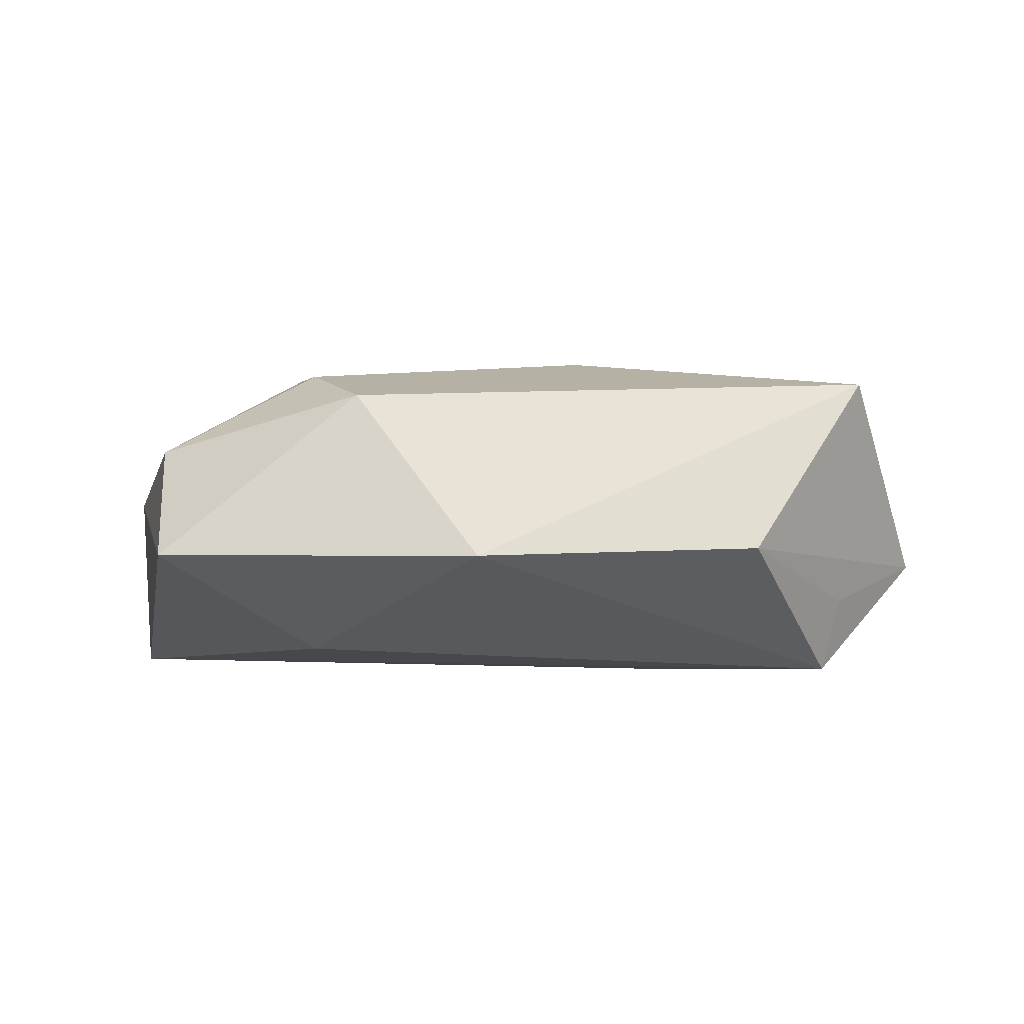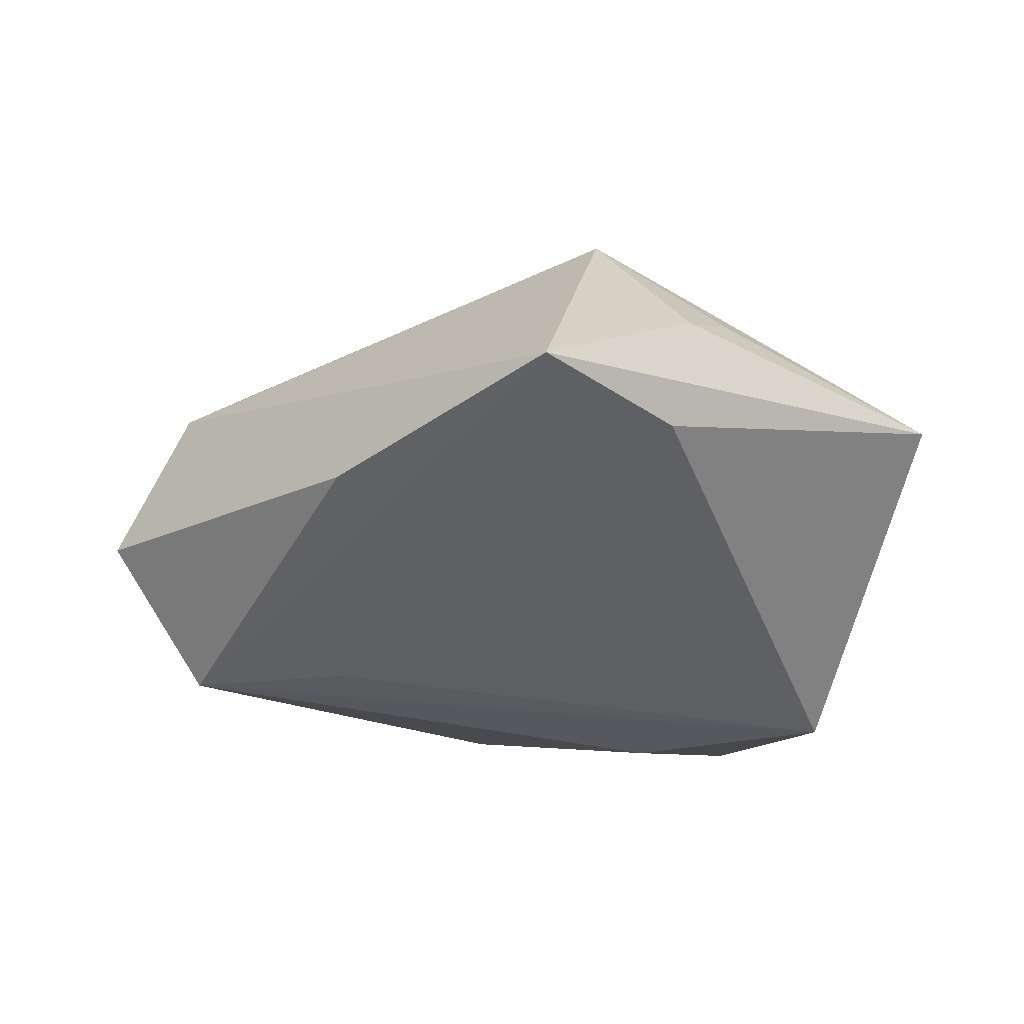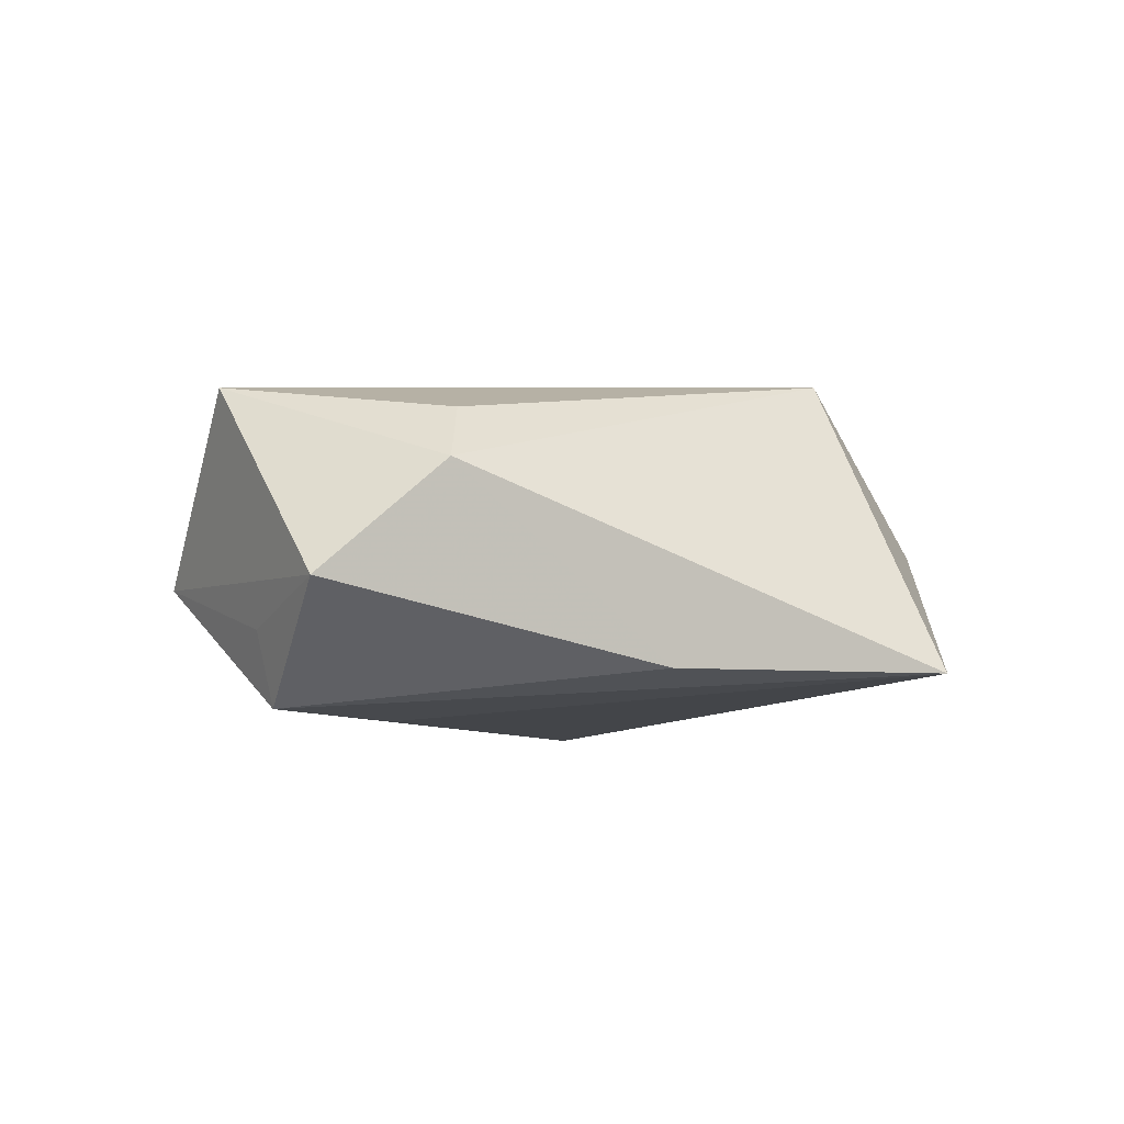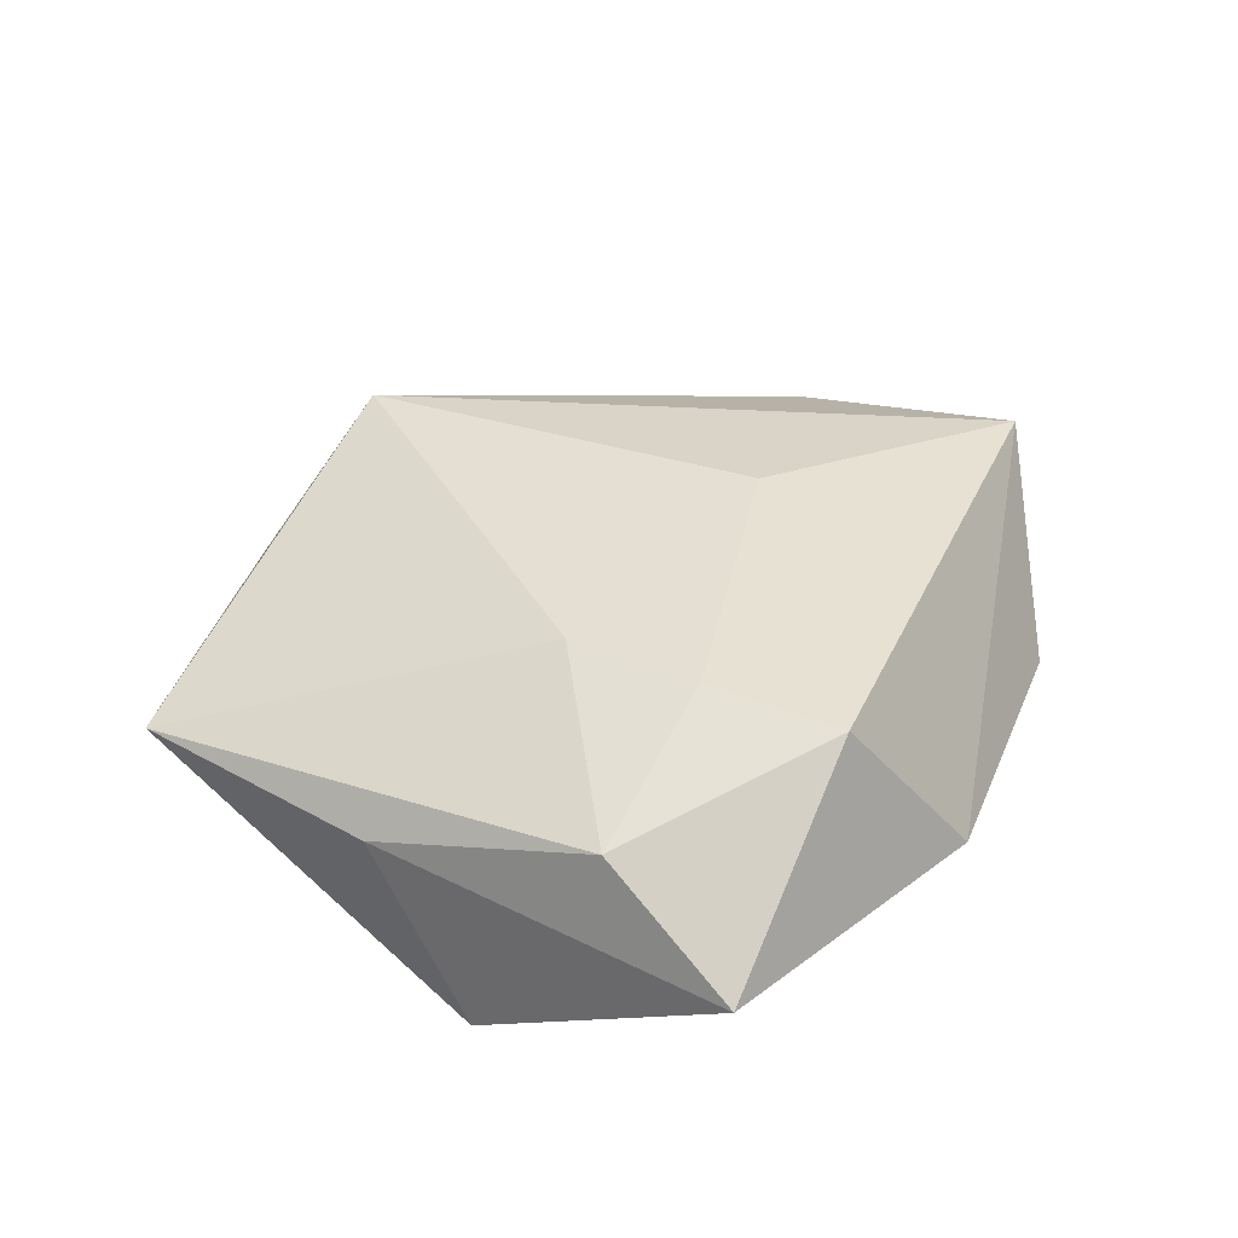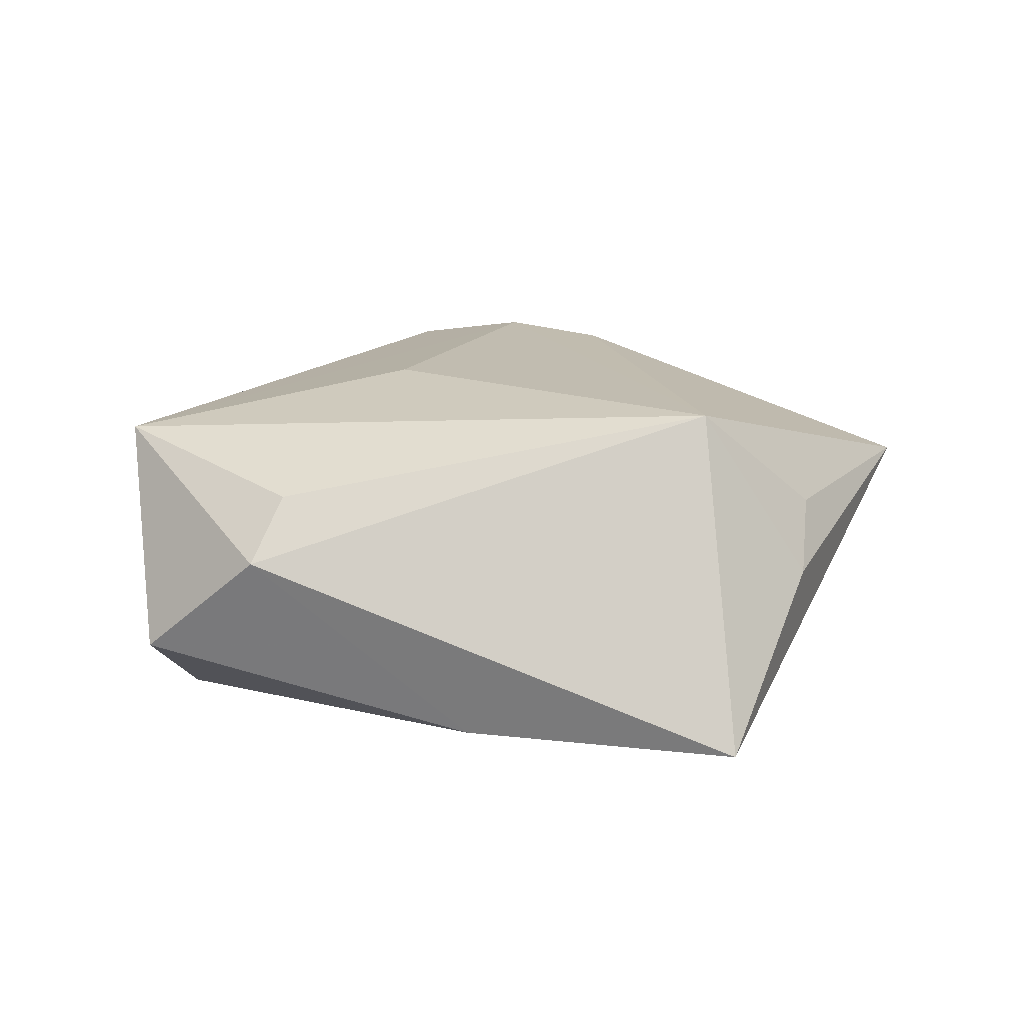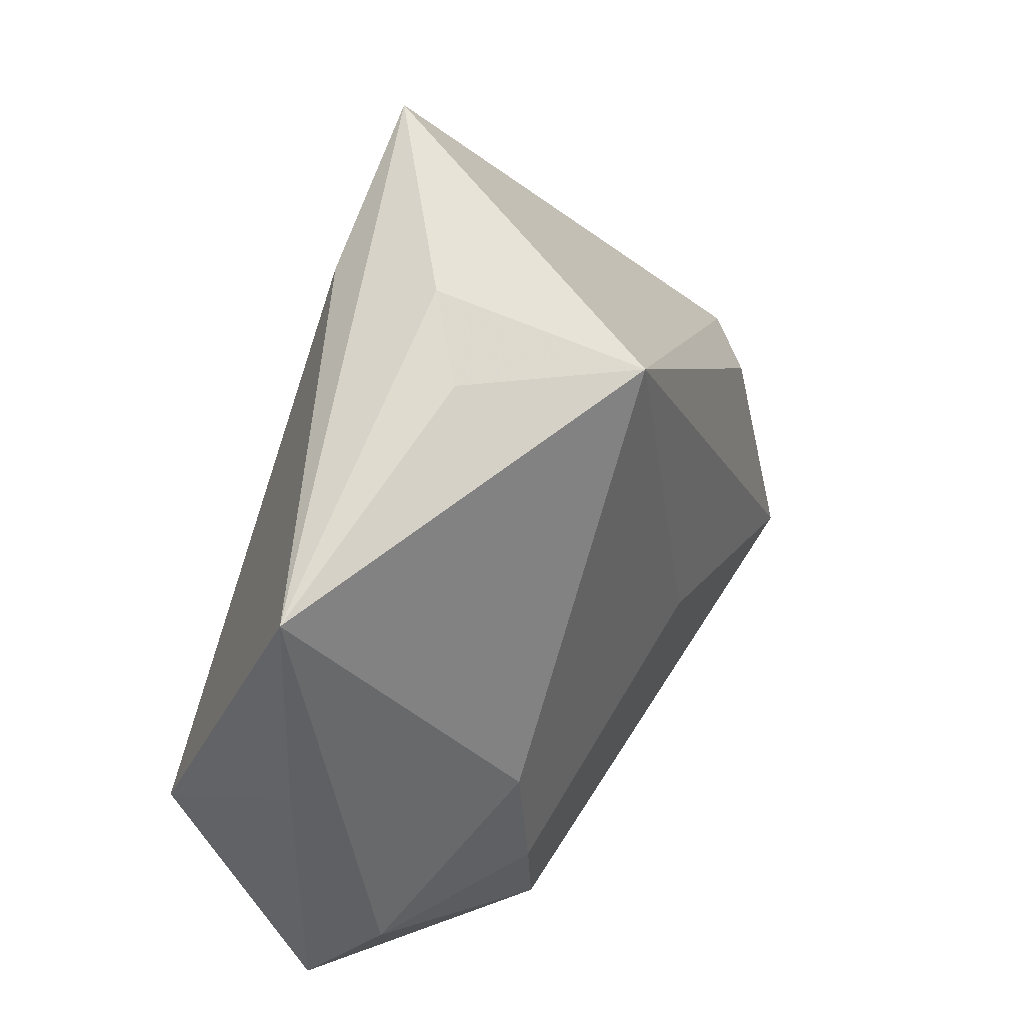
<metadata>
{"format":"obj","ext":"obj","renderer":"f3d","projection":"perspective","resolution":1024,"background":"white","views":[{"elev":-1.6,"azim":2.1,"up":"+Z"},{"elev":-38.6,"azim":172.1,"up":"+Z"},{"elev":-7.8,"azim":113.2,"up":"+Z"},{"elev":31.7,"azim":-49.5,"up":"+Z"},{"elev":21.4,"azim":143.2,"up":"+Z"},{"elev":35.4,"azim":-59.6,"up":"+Y"}]}
</metadata>
<code>
v -0.0186 0.03332 0.007043
v -0.01849 -0.02371 -0.01459
v 0.004706 0.04787 -0.01308
v -0.04495 0.02119 0.004437
v 0.03809 -0.01186 -0.01725
v 0.02438 0.02526 -0.01335
v 0.00999 -0.007397 0.01805
v -0.01267 -0.03511 0.01229
v 0.04192 0.009386 0.006074
v 0.02953 -0.02921 -0.003664
v -0.03279 -0.03874 -0.004466
v -0.01862 -0.02325 0.01531
v -0.02174 -0.01029 0.01598
v 0.03992 -0.01282 -0.0095
v 0.04189 -0.01647 0.01484
v -0.01282 0.03924 0.001487
v -0.03471 -0.0257 0.006862
v -0.004109 0.03143 0.01984
v 0.03631 0.007342 0.01206
v -0.01068 0.0368 -0.01171
v -0.04163 -0.003751 0.001648
v -0.0387 -0.01341 -0.01616
v 0.0492 -0.00161 -0.005669
v 0.02156 -0.006961 -0.01756
v 0.0002226 -0.04018 -0.004535
f 5 23 14
f 6 5 3
f 6 23 5
f 15 23 9
f 3 18 9
f 9 6 3
f 23 6 9
f 3 5 24
f 24 22 3
f 5 22 24
f 2 25 11
f 11 22 2
f 5 25 2
f 2 22 5
f 15 18 7
f 7 12 15
f 18 12 7
f 8 25 15
f 15 12 8
f 11 25 8
f 10 25 5
f 5 14 10
f 15 25 10
f 10 23 15
f 10 14 23
f 19 18 15
f 15 9 19
f 19 9 18
f 13 12 18
f 18 4 13
f 21 22 11
f 21 4 22
f 16 18 3
f 3 4 16
f 3 22 20
f 20 4 3
f 22 4 20
f 17 21 11
f 11 8 17
f 17 8 12
f 12 13 17
f 17 13 4
f 4 21 17
f 1 4 18
f 18 16 1
f 1 16 4

</code>
